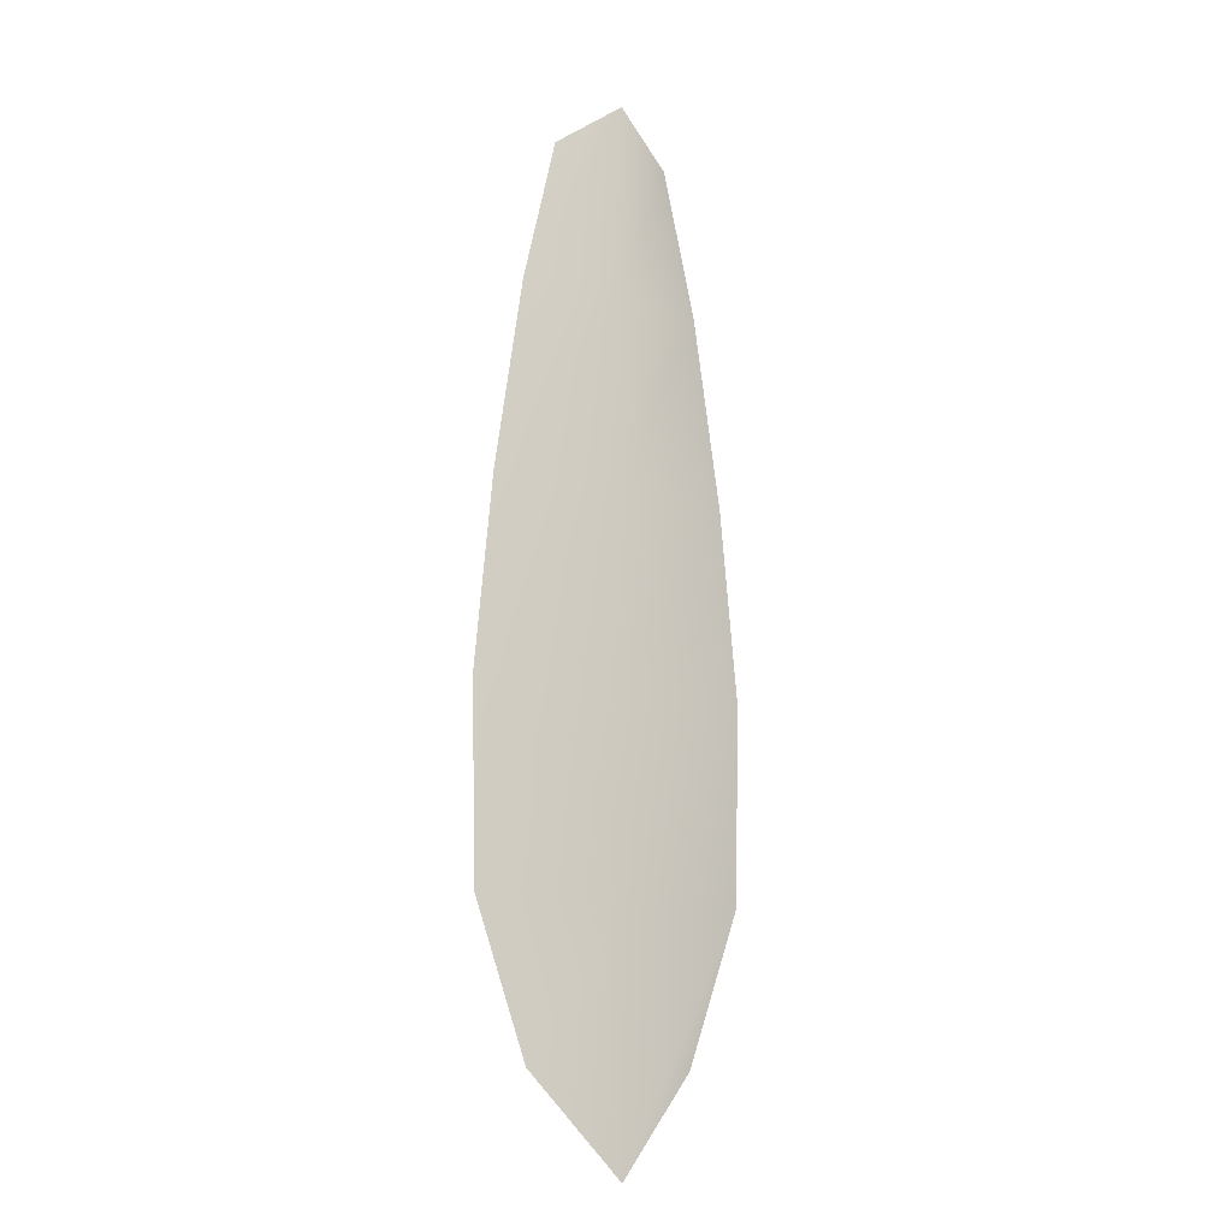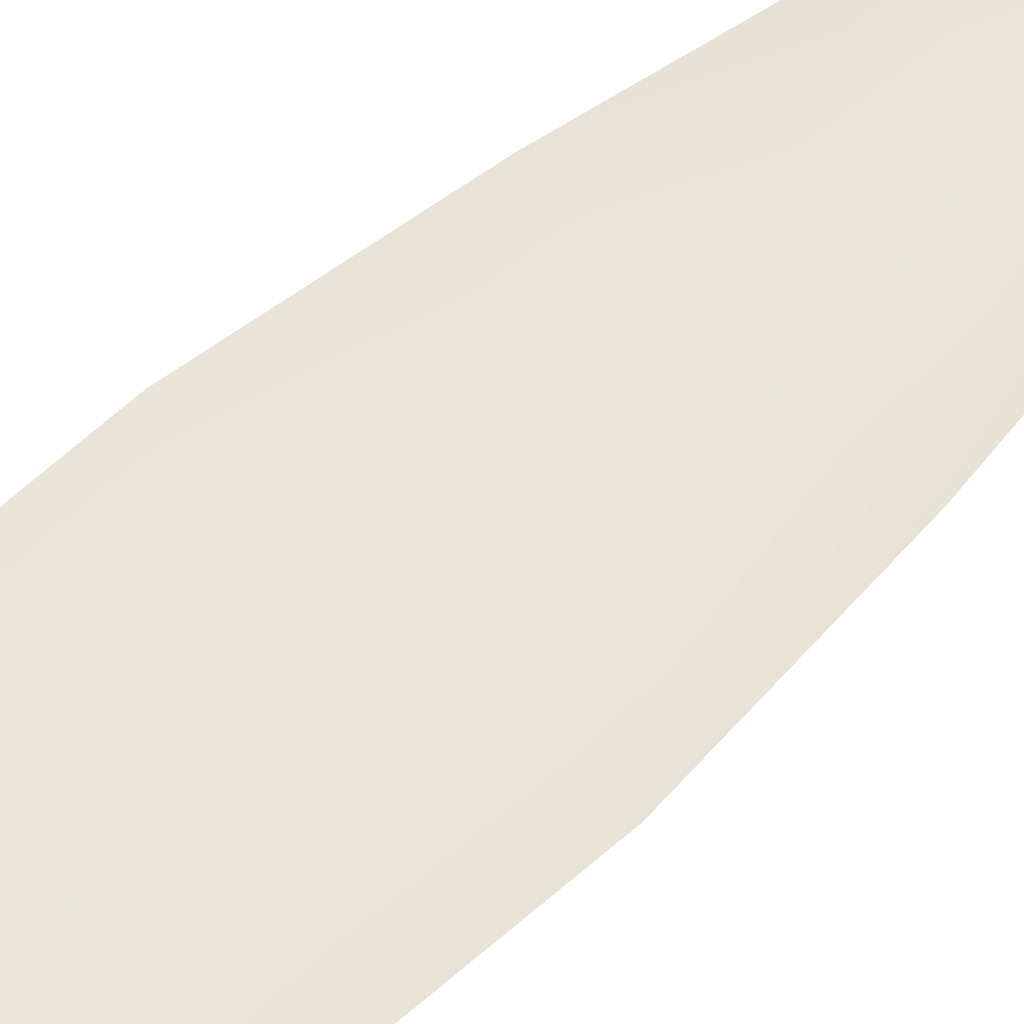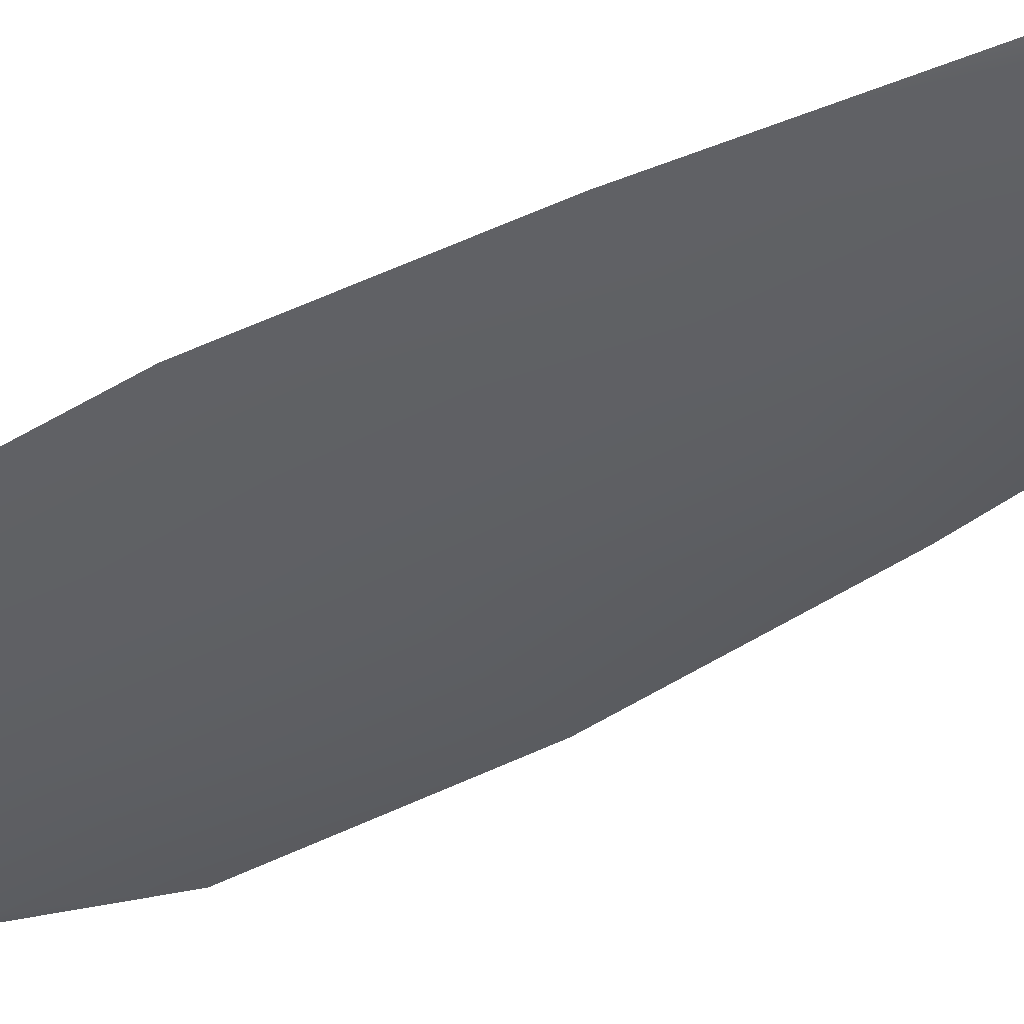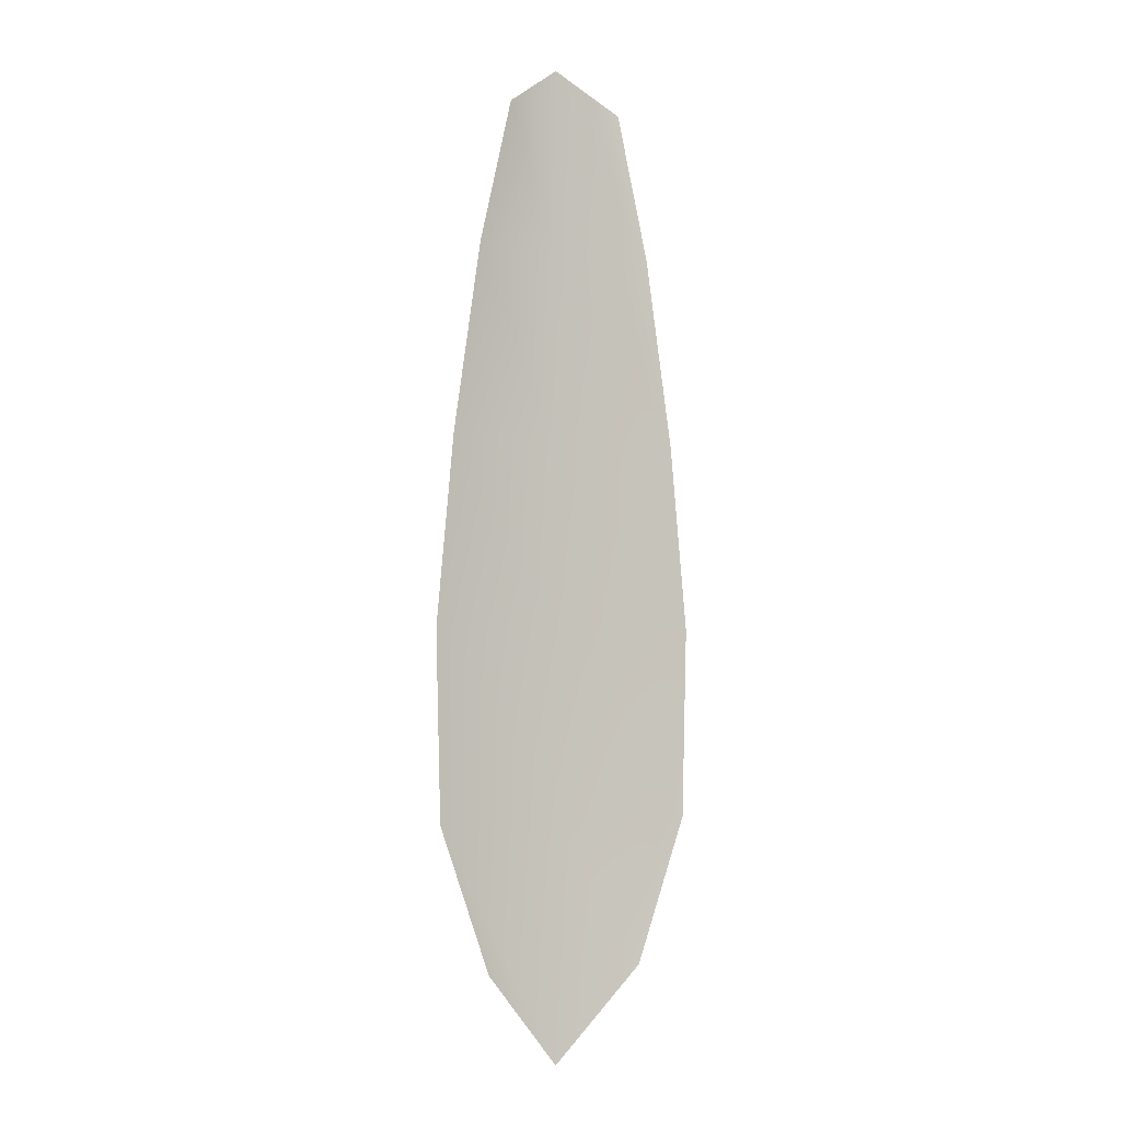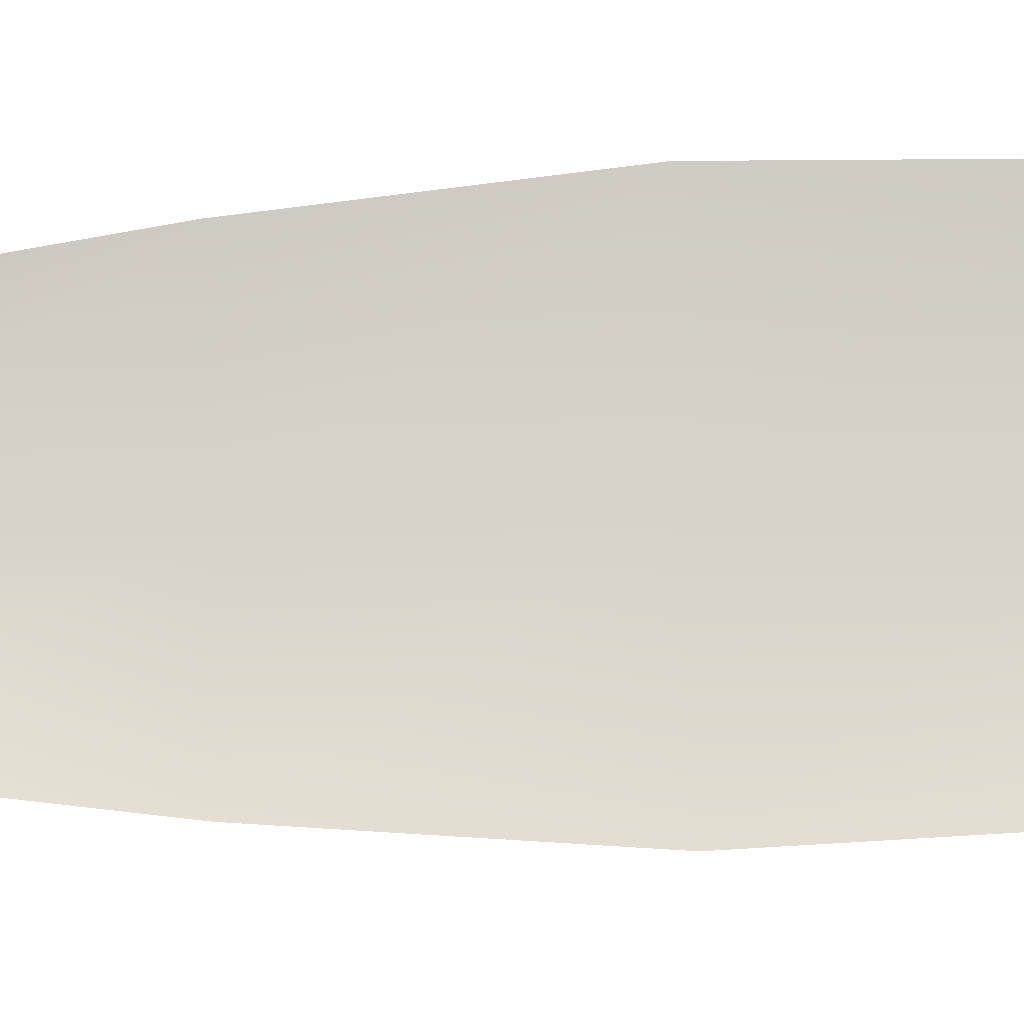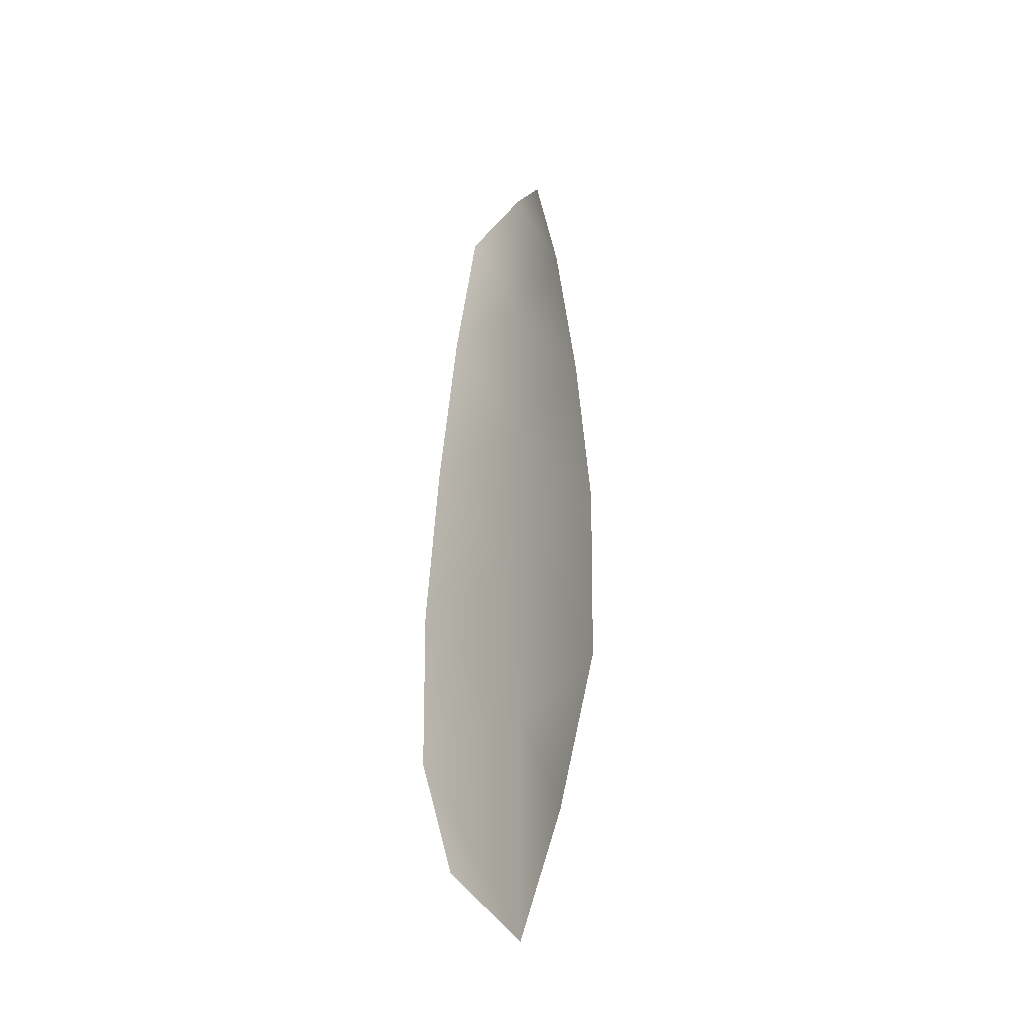
<metadata>
{"format":"obj","ext":"obj","renderer":"f3d","projection":"perspective","resolution":1024,"background":"white","views":[{"elev":-13.6,"azim":148.0,"up":"+Y"},{"elev":56.2,"azim":45.6,"up":"+Z"},{"elev":-41.6,"azim":125.0,"up":"+Z"},{"elev":-3.4,"azim":-28.5,"up":"+Y"},{"elev":76.4,"azim":-91.9,"up":"+Z"},{"elev":-37.6,"azim":51.1,"up":"+Y"}]}
</metadata>
<code>
o feather_flight_tertiary_045
v 0.04304 0.1045 0.02223
v 0.04161 0.1045 0.02223
v 0.0433 0.09449 0.02223
v 0.04134 0.09449 0.02223
v 0.04232 0.105 0.022
v 0.04232 0.09337 0.022
v 0.04342 0.1028 0.02223
v 0.04375 0.1006 0.02223
v 0.04396 0.09839 0.02223
v 0.0439 0.09618 0.02223
v 0.04074 0.09618 0.02223
v 0.04068 0.09839 0.02223
v 0.04089 0.1006 0.02223
v 0.04122 0.1028 0.02223
v 0.04232 0.1028 0.022
v 0.04232 0.1006 0.022
v 0.04232 0.09839 0.022
v 0.04232 0.09618 0.022
f 18 10 3 6
f 11 18 6 4
f 5 1 7 15
f 15 7 8 16
f 16 8 9 17
f 17 9 10 18
f 2 5 15 14
f 14 15 16 13
f 13 16 17 12
f 12 17 18 11

</code>
